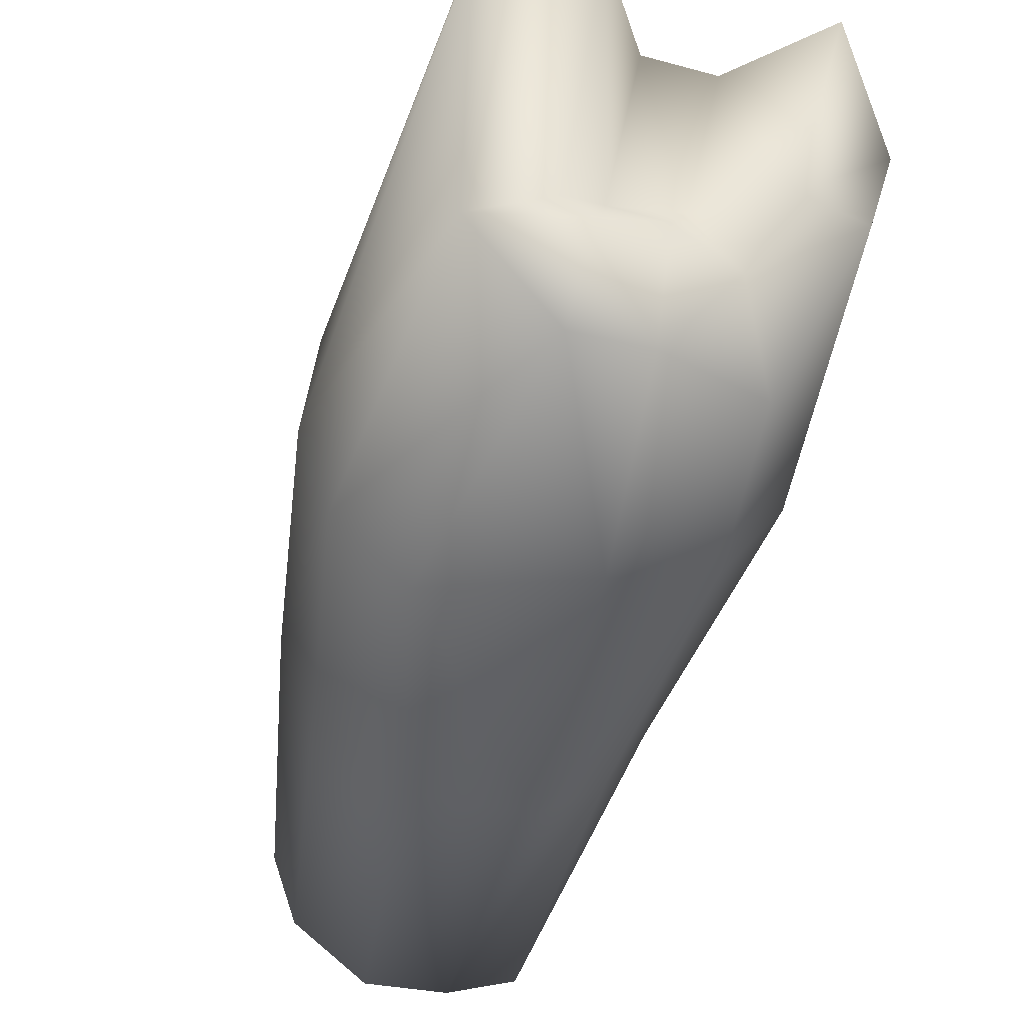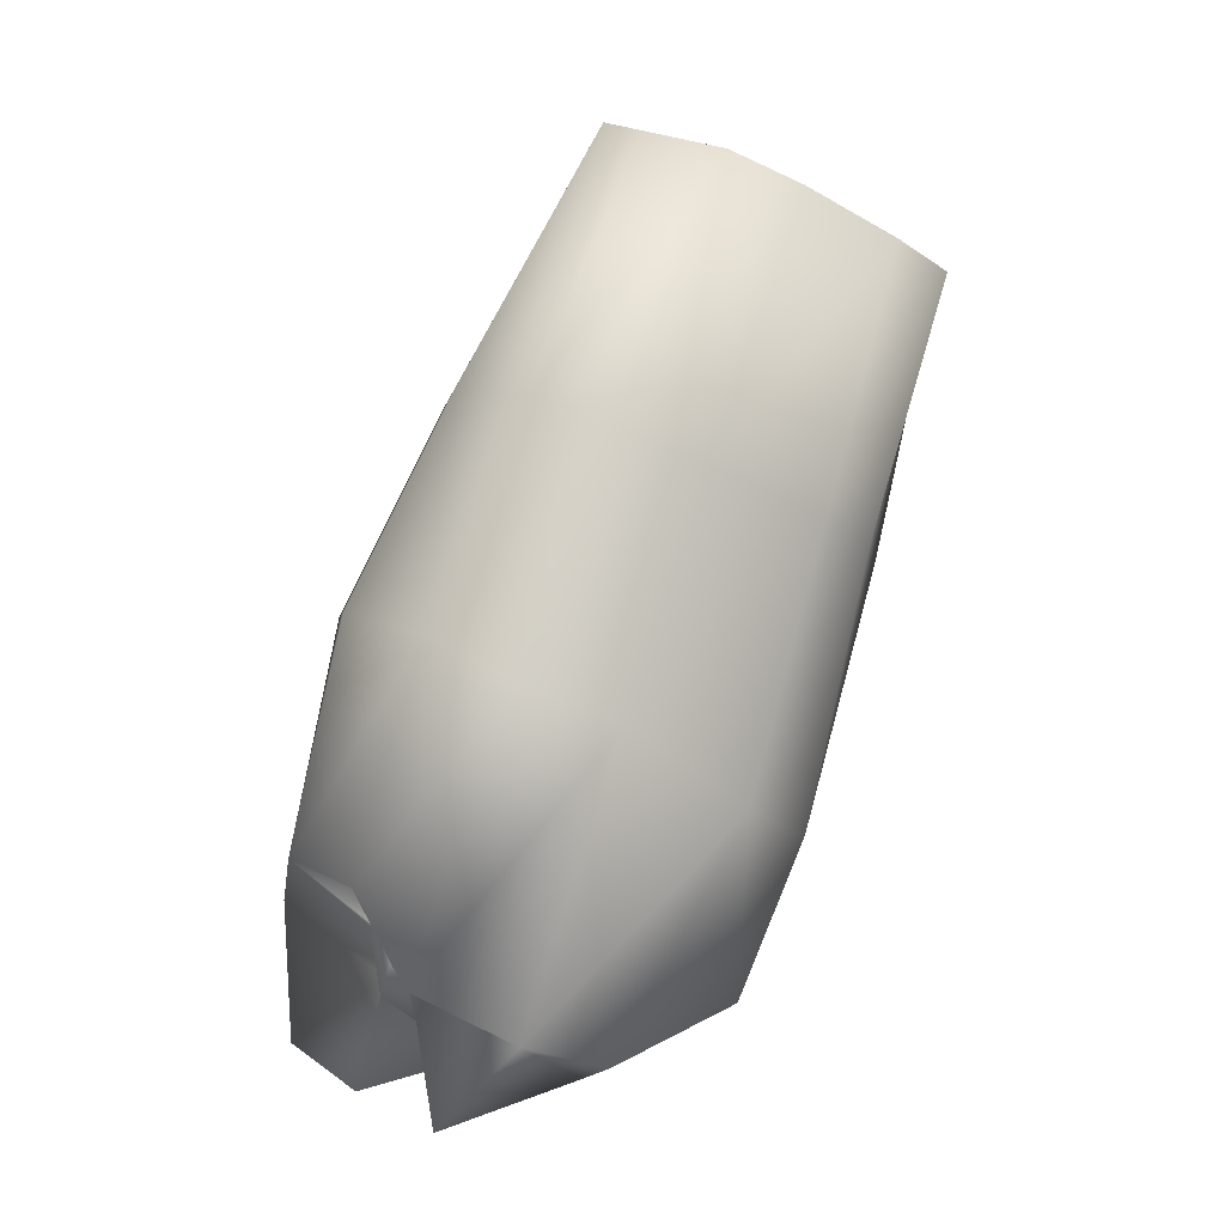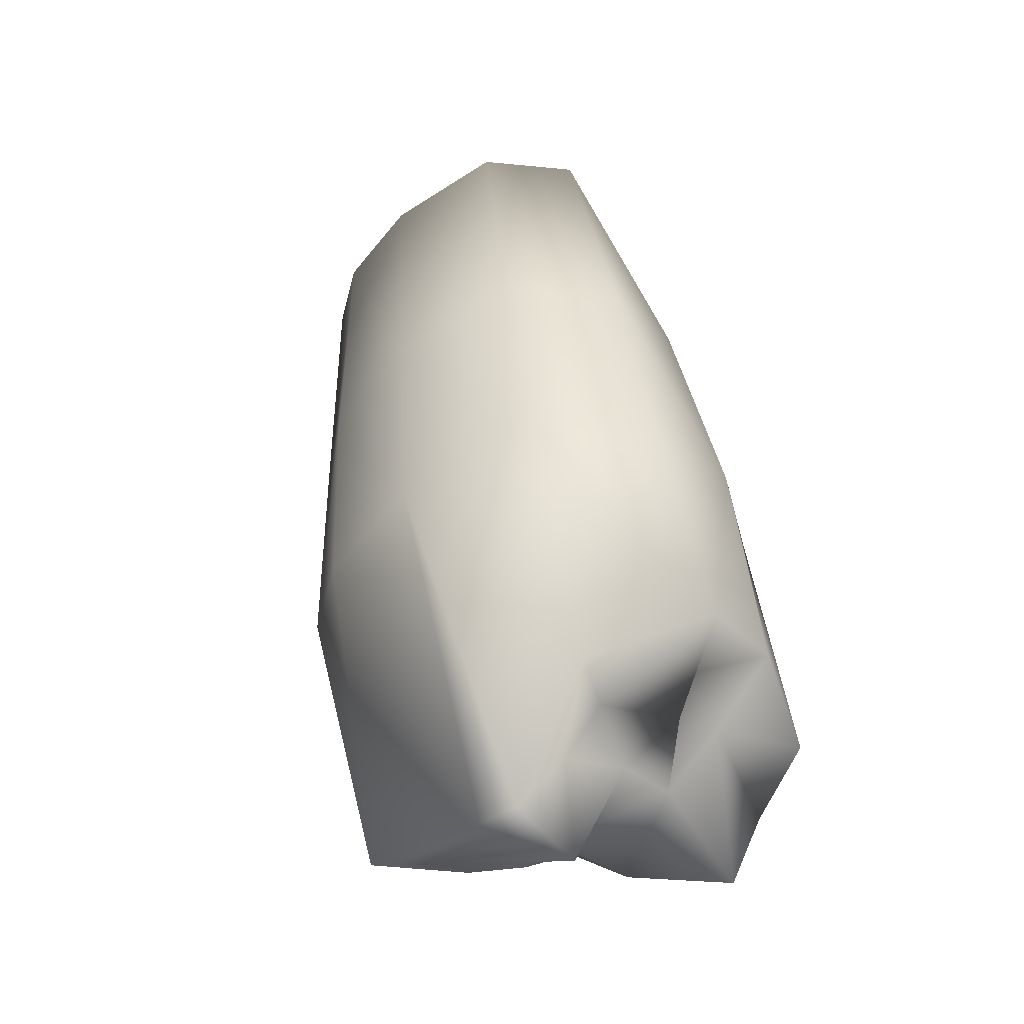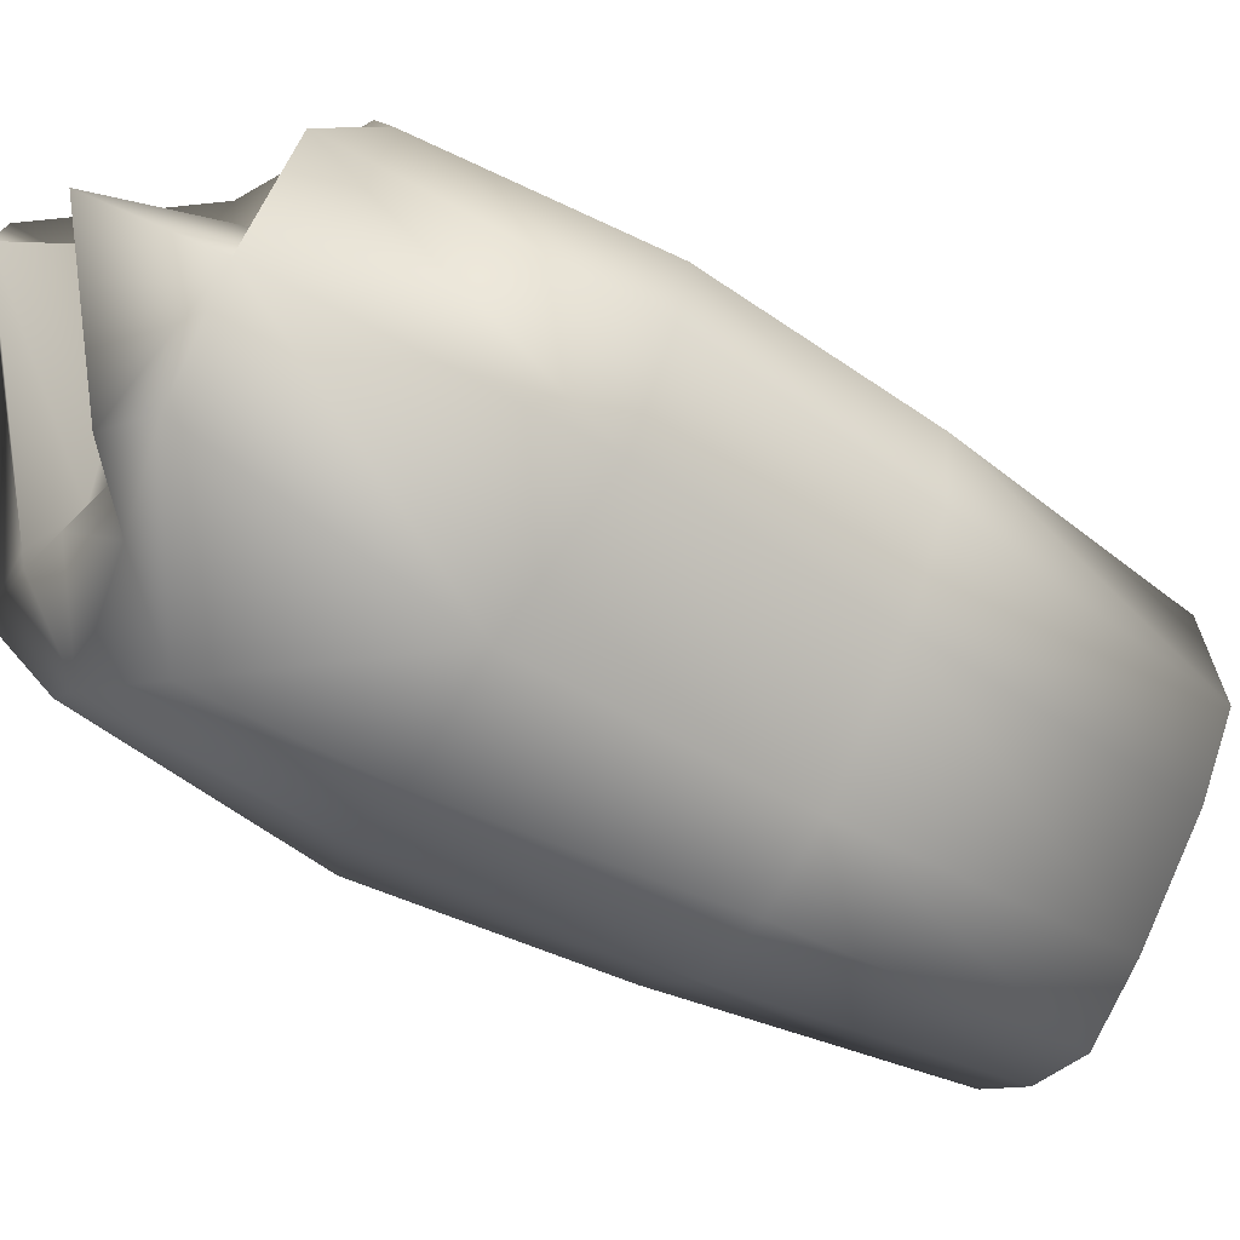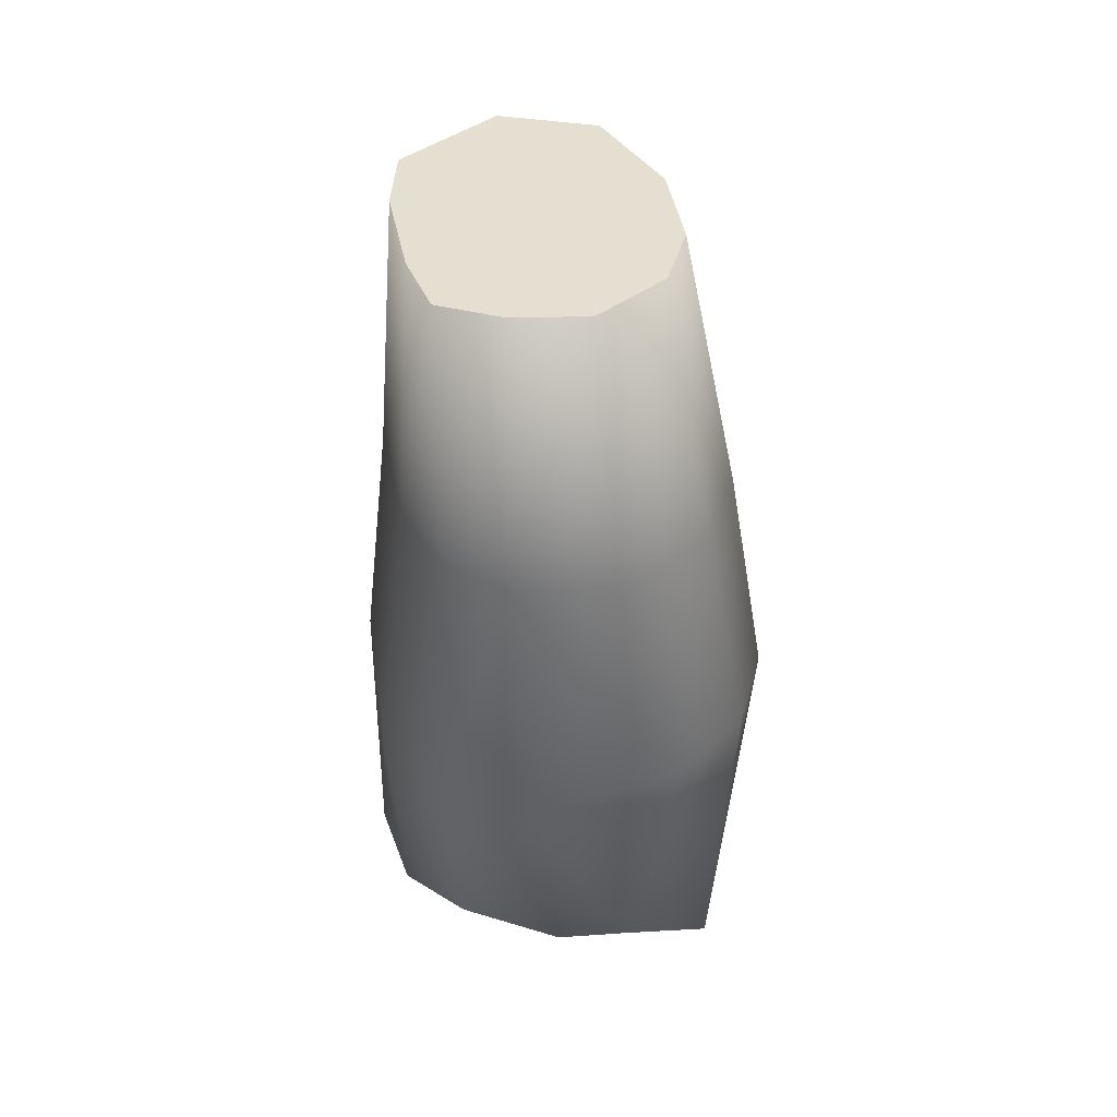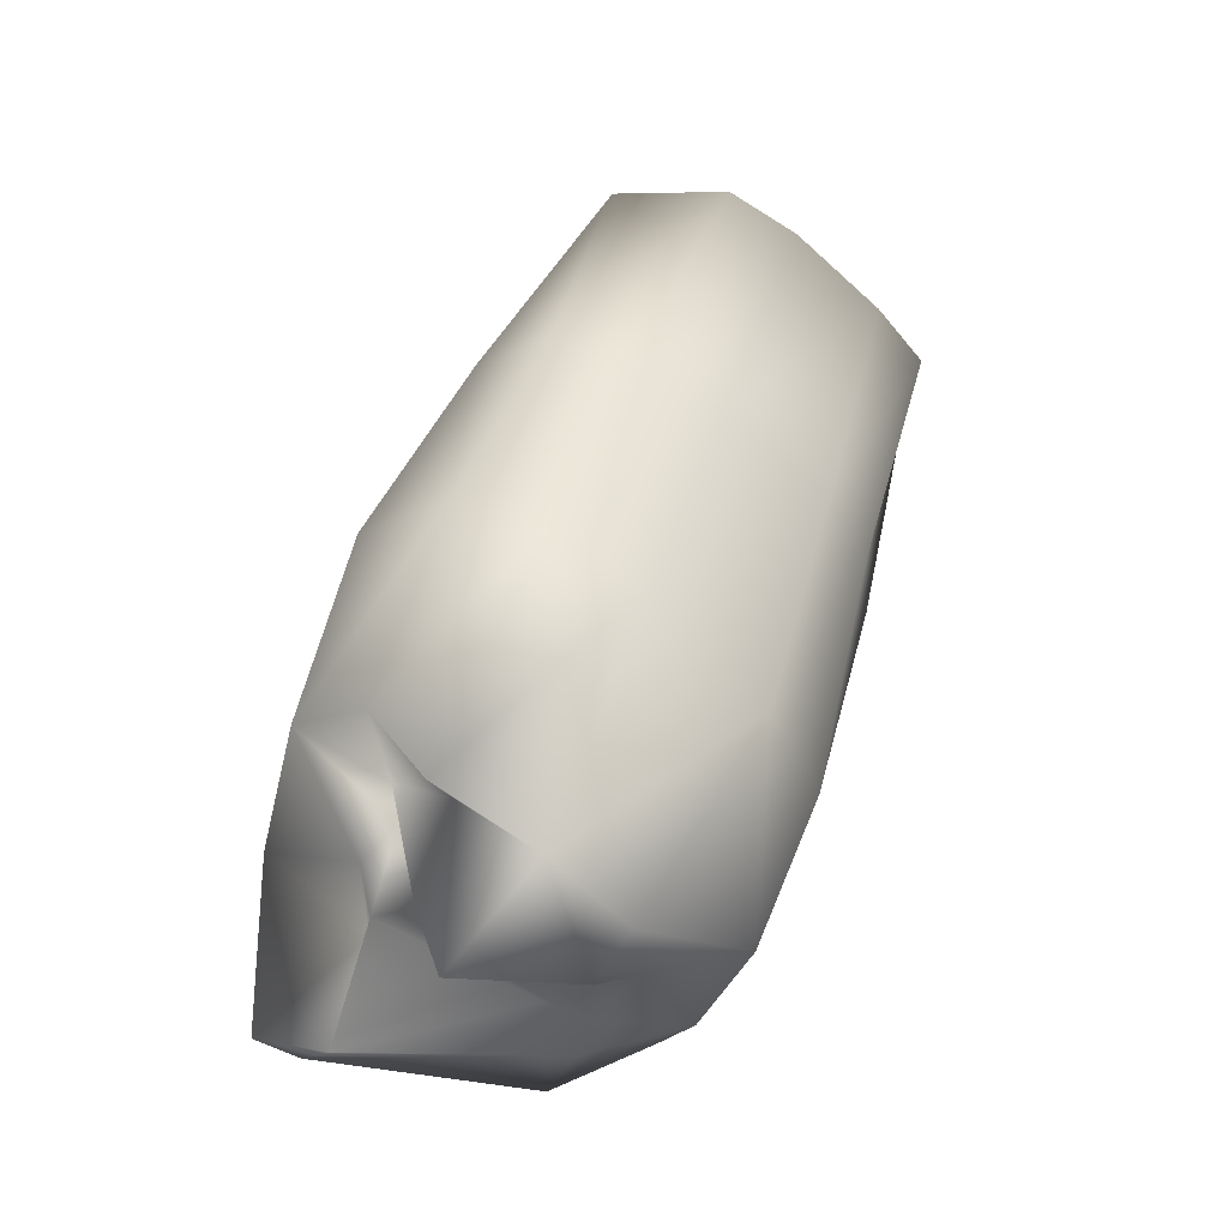
<metadata>
{"format":"obj","ext":"obj","renderer":"f3d","projection":"perspective","resolution":1024,"background":"white","views":[{"elev":-29.7,"azim":-16.1,"up":"+Z"},{"elev":1.1,"azim":70.4,"up":"+Y"},{"elev":-22.0,"azim":-27.5,"up":"+Y"},{"elev":-11.7,"azim":64.8,"up":"+Z"},{"elev":17.3,"azim":-177.3,"up":"+Y"},{"elev":-29.8,"azim":64.9,"up":"+Y"}]}
</metadata>
<code>
o Box15
v -0.6547 0.7352 -0.001688
v -0.706 0.7251 -0.02979
v -0.6904 0.7487 0.03305
v -0.7384 0.7293 -0.01939
v -0.7067 0.7548 0.04904
v -0.7671 0.7508 0.03684
v -0.6545 0.7186 -0.04568
v -0.7253 0.7 -0.09668
v -0.756 0.7015 -0.09348
v -0.8052 0.7284 -0.02338
v -0.6873 0.6805 -0.1474
v -0.6701 0.695 -0.1085
v -0.7263 0.6764 -0.1591
v -0.8073 0.6908 -0.1229
v -0.8168 0.707 -0.08046
v -0.7708 0.6773 -0.158
v -0.6671 0.3205 0.1506
v -0.705 0.2776 0.1541
v -0.6636 0.2278 0.156
v -0.7028 0.3195 0.1654
v -0.7083 0.3431 0.168
v -0.7567 0.3203 0.1659
v -0.7405 0.2851 0.1643
v -0.6834 0.2453 0.069
v -0.7289 0.2646 0.06134
v -0.7768 0.2267 0.1693
v -0.7657 0.2667 0.05968
v -0.7027 0.2643 0.03372
v -0.7413 0.2505 0.0441
v -0.7913 0.248 0.04667
v -0.7768 0.2451 0.03612
v -0.6644 0.6039 0.1062
v -0.6404 0.5884 0.06559
v -0.7171 0.6127 0.1281
v -0.6604 0.4821 0.1618
v -0.6226 0.458 0.1222
v -0.7883 0.6079 0.1137
v -0.7268 0.4926 0.1874
v -0.661 0.355 0.1989
v -0.6279 0.3076 0.1799
v -0.7109 0.3652 0.2205
v -0.8036 0.4874 0.1719
v -0.8333 0.5815 0.04266
v -0.8325 0.5369 -0.07548
v -0.8469 0.5562 -0.02467
v -0.852 0.459 0.09537
v -0.8546 0.4112 -0.03117
v -0.8667 0.4317 0.02283
v -0.7903 0.3326 0.2062
v -0.8338 0.2423 0.1653
v -0.8264 0.2461 0.1948
v -0.8372 0.2456 0.02668
v -0.7895 0.5209 -0.1168
v -0.724 0.5187 -0.121
v -0.6858 0.5267 -0.09892
v -0.8191 0.395 -0.07337
v -0.6791 0.3702 -0.05752
v -0.7357 0.3656 -0.07091
v -0.7865 0.2616 -0.01326
v -0.6875 0.2794 -0.02136
v -0.7462 0.2595 -0.01702
v -0.6586 0.541 -0.06042
v -0.6402 0.5688 0.01371
v -0.6224 0.4369 0.06629
v -0.6387 0.3887 -0.007601
v -0.6207 0.2773 0.1234
v -0.6422 0.259 0.06783
v -0.7732 0.2892 0.1534
f 1 2 3
f 3 4 5
f 4 6 5
f 7 8 2
f 8 4 2
f 9 10 4
f 11 8 12
f 13 9 8
f 9 14 15
f 1 7 2
f 3 2 4
f 4 10 6
f 7 12 8
f 8 9 4
f 9 15 10
f 11 13 8
f 13 16 9
f 9 16 14
f 17 18 19
f 20 18 21
f 22 23 20
f 18 24 19
f 23 25 18
f 23 26 27
f 25 28 24
f 27 29 25
f 27 30 31
f 1 32 33
f 5 32 3
f 6 34 5
f 33 35 36
f 34 35 32
f 37 38 34
f 36 39 40
f 35 41 39
f 42 41 38
f 6 43 37
f 15 43 10
f 15 44 45
f 43 42 37
f 45 46 43
f 45 47 48
f 46 49 42
f 46 50 51
f 48 52 50
f 14 53 44
f 16 54 53
f 13 55 54
f 44 56 47
f 54 56 53
f 54 57 58
f 47 59 52
f 58 59 56
f 58 60 61
f 11 62 55
f 12 63 62
f 1 63 7
f 62 57 55
f 62 64 65
f 33 64 63
f 65 60 57
f 65 66 67
f 64 40 66
f 39 17 40
f 41 21 39
f 41 22 20
f 49 68 22
f 51 26 68
f 50 30 26
f 52 31 30
f 61 31 59
f 61 28 29
f 67 28 60
f 66 24 67
f 66 17 19
f 17 21 18
f 20 23 18
f 22 68 23
f 18 25 24
f 23 27 25
f 23 68 26
f 25 29 28
f 27 31 29
f 27 26 30
f 1 3 32
f 5 34 32
f 6 37 34
f 33 32 35
f 34 38 35
f 37 42 38
f 36 35 39
f 35 38 41
f 42 49 41
f 6 10 43
f 15 45 43
f 15 14 44
f 43 46 42
f 45 48 46
f 45 44 47
f 46 51 49
f 46 48 50
f 48 47 52
f 14 16 53
f 16 13 54
f 13 11 55
f 44 53 56
f 54 58 56
f 54 55 57
f 47 56 59
f 58 61 59
f 58 57 60
f 11 12 62
f 12 7 63
f 1 33 63
f 62 65 57
f 62 63 64
f 33 36 64
f 65 67 60
f 65 64 66
f 64 36 40
f 39 21 17
f 41 20 21
f 41 49 22
f 49 51 68
f 51 50 26
f 50 52 30
f 52 59 31
f 61 29 31
f 61 60 28
f 67 24 28
f 66 19 24
f 66 40 17

</code>
